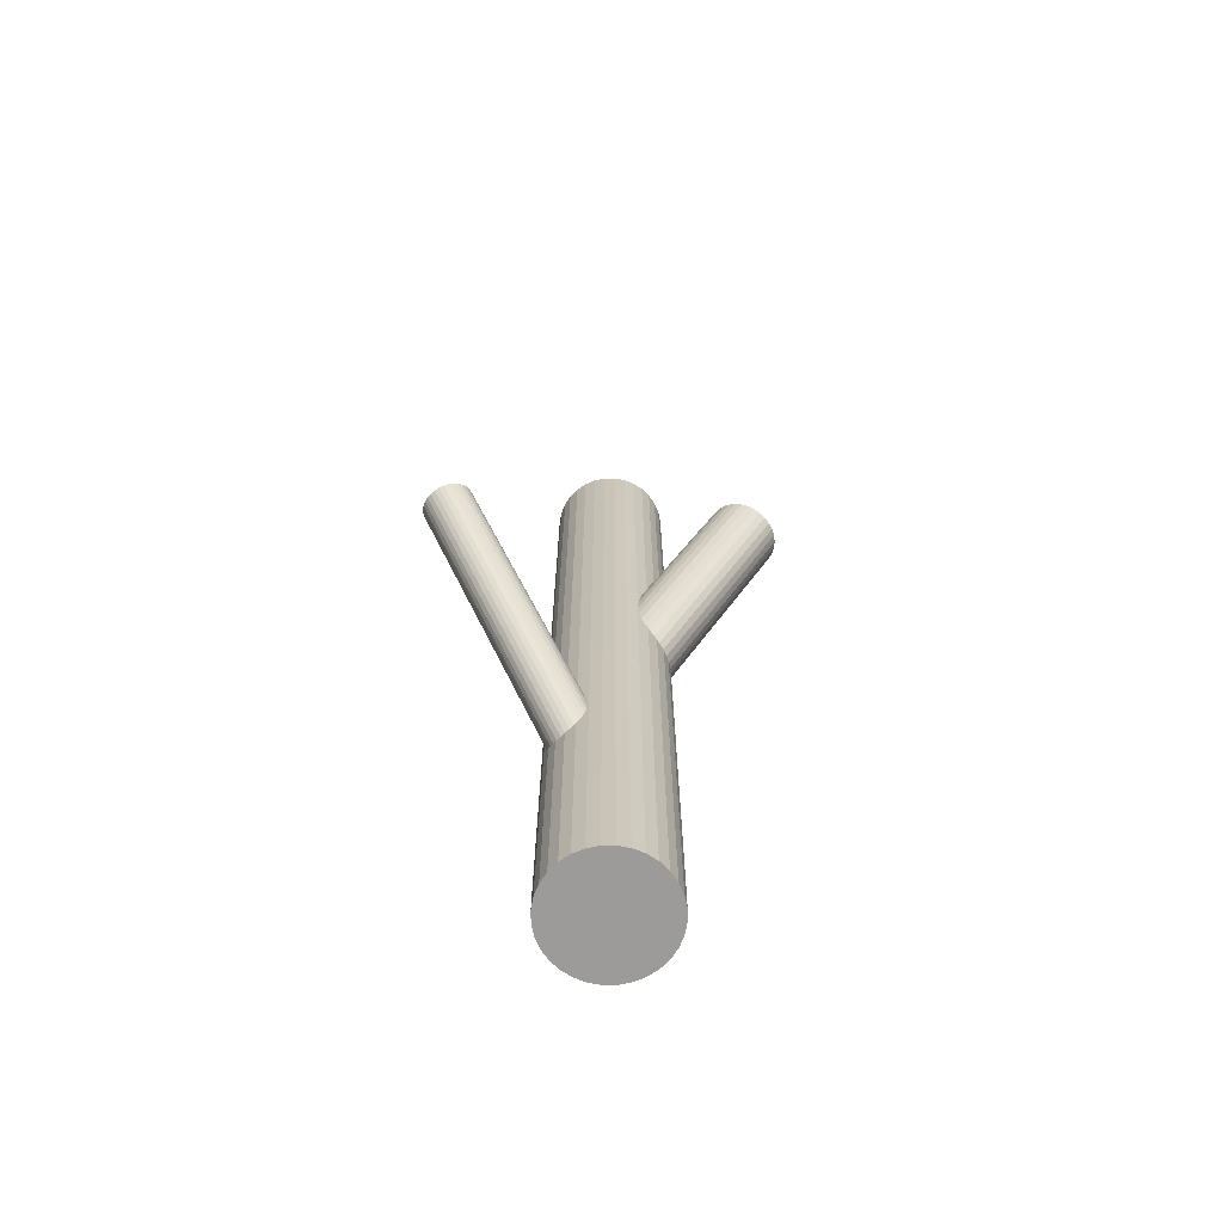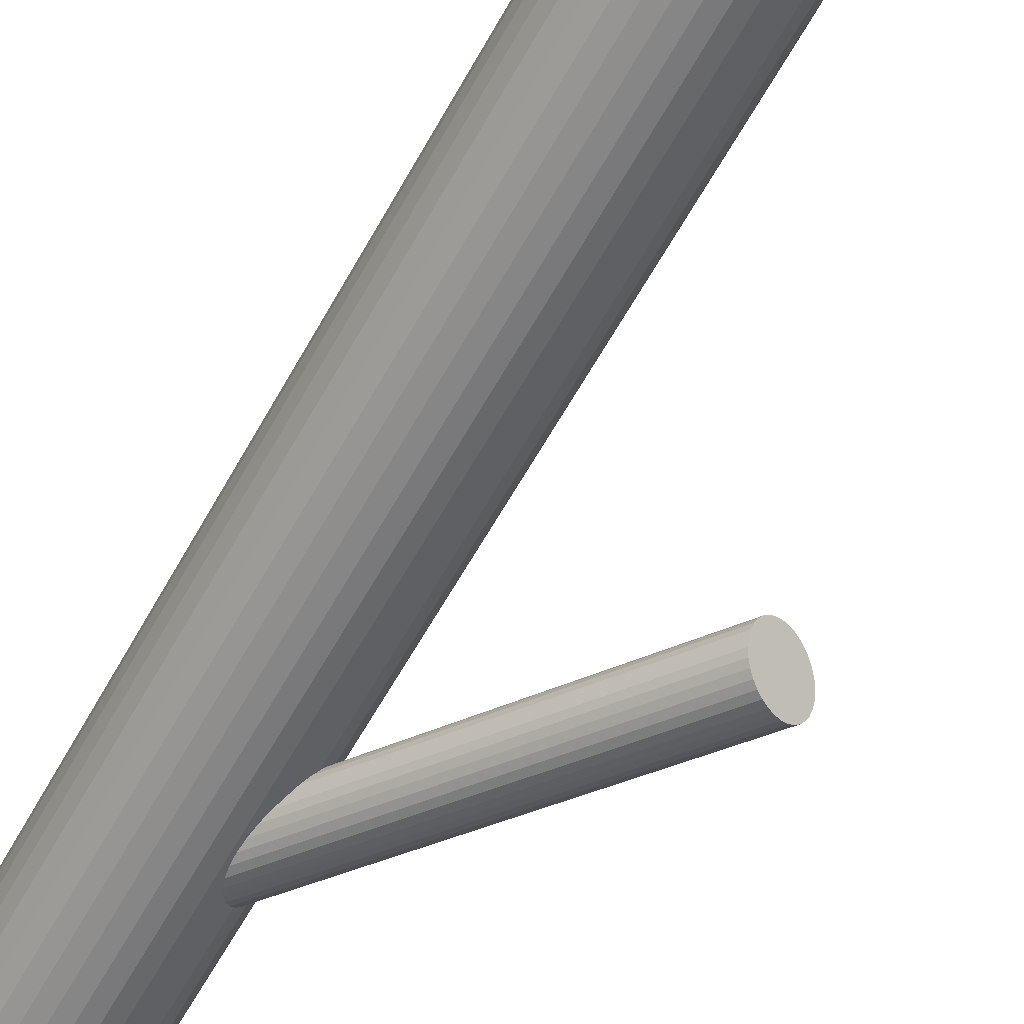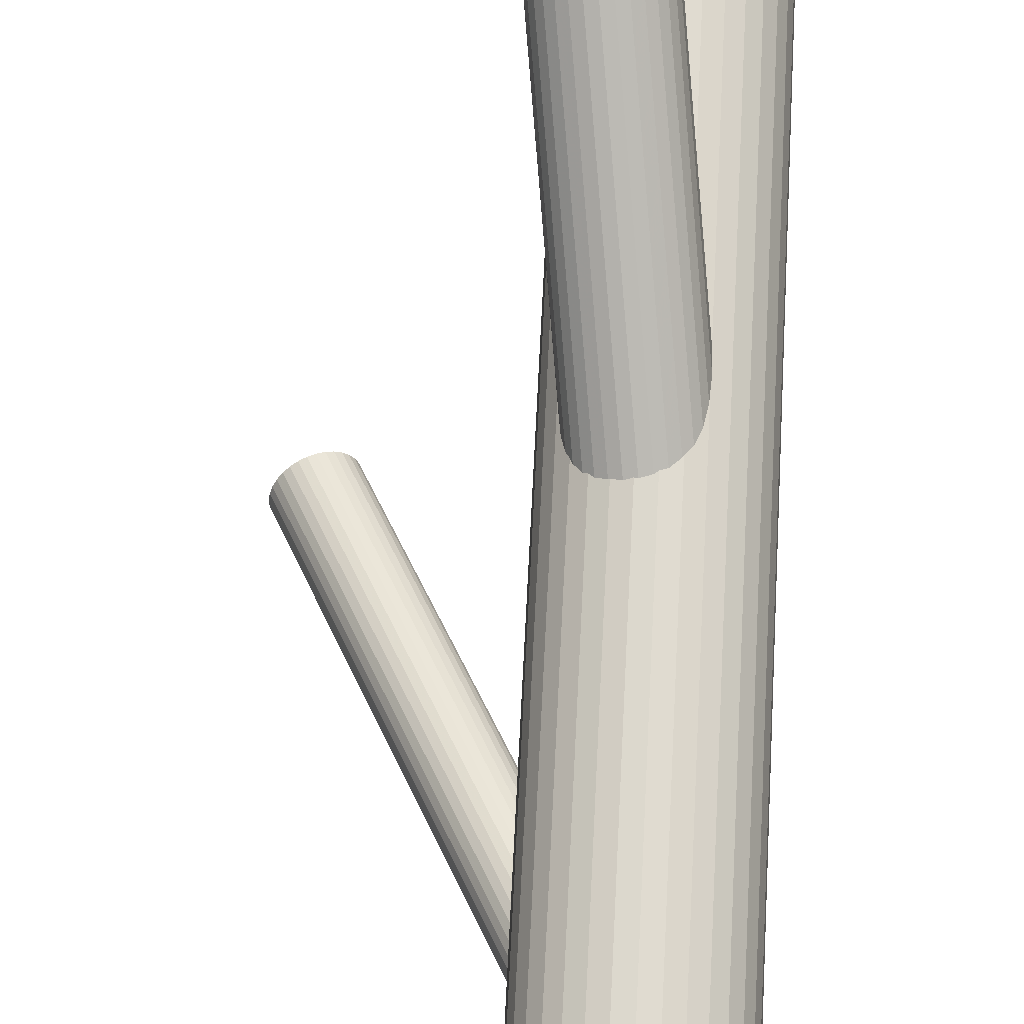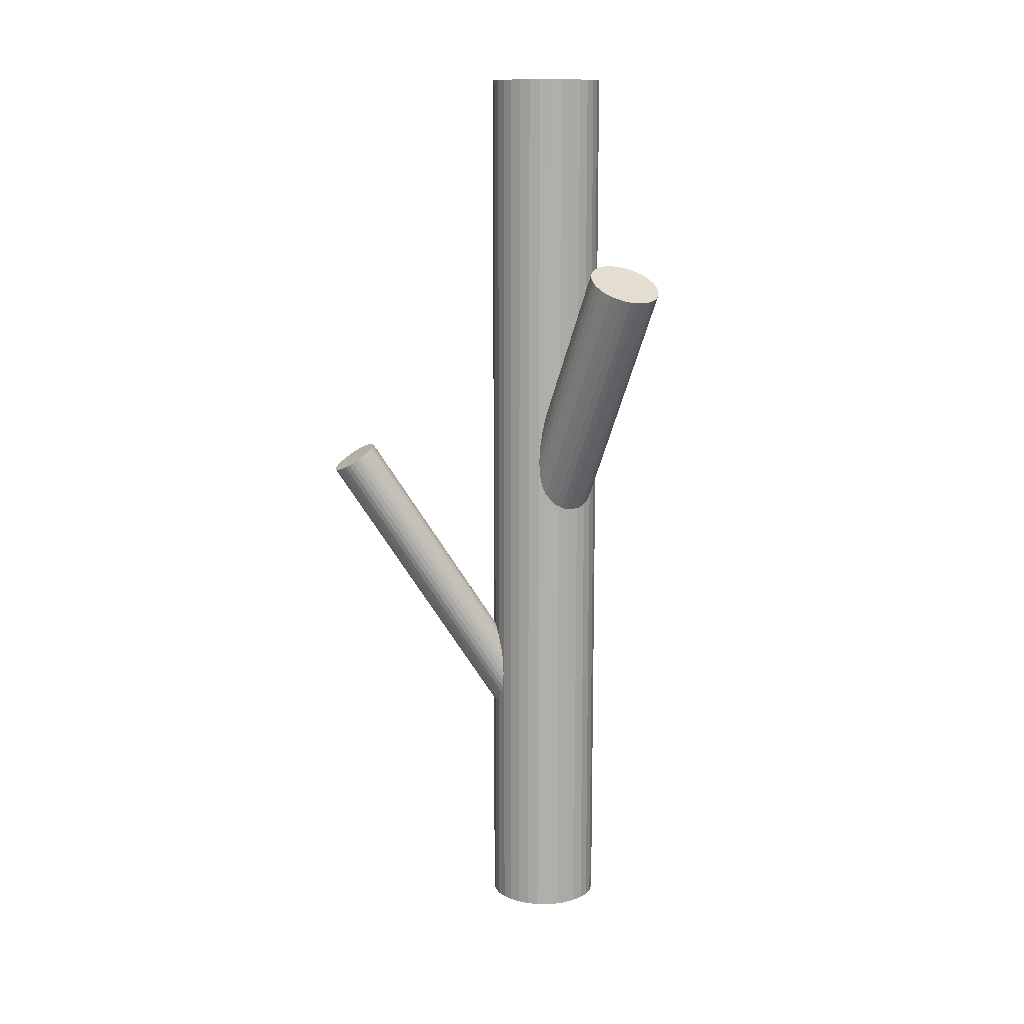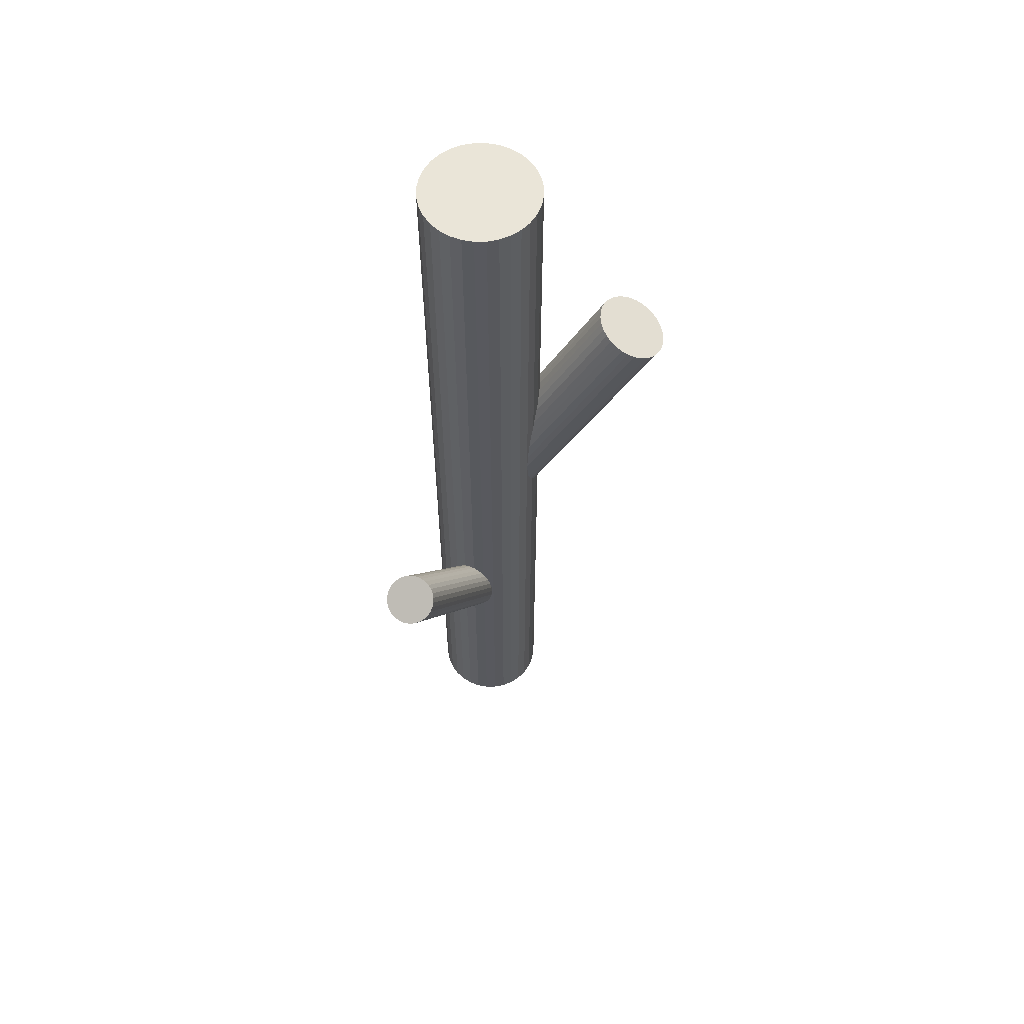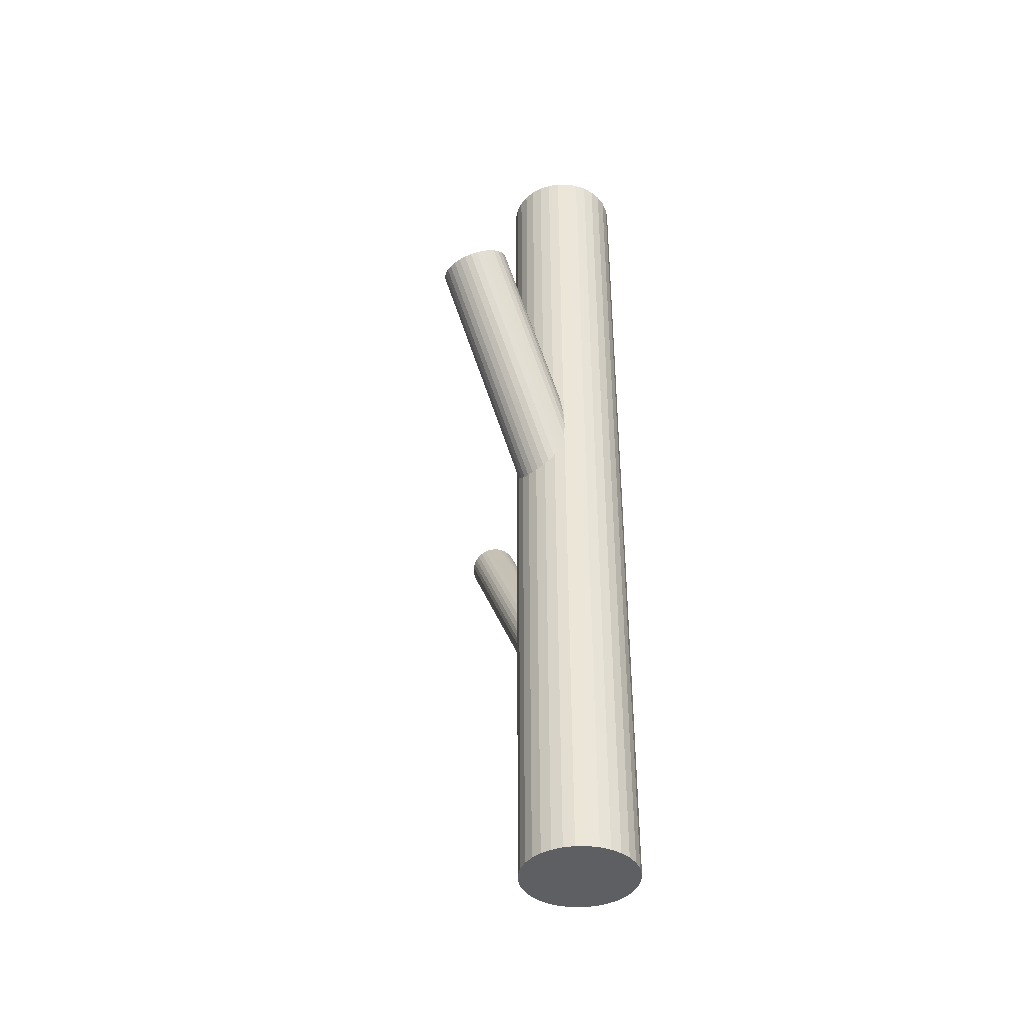
<metadata>
{"format":"obj","ext":"obj","renderer":"f3d","projection":"perspective","resolution":1024,"background":"white","views":[{"elev":-69.9,"azim":96.3,"up":"+Z"},{"elev":-60.2,"azim":-28.7,"up":"+Y"},{"elev":70.4,"azim":-177.1,"up":"+Y"},{"elev":12.2,"azim":131.0,"up":"+Z"},{"elev":59.6,"azim":72.4,"up":"+Z"},{"elev":-40.5,"azim":-151.7,"up":"+Z"}]}
</metadata>
<code>
v -0.02097 -0.002836 -0.1468
v -0.02097 -0.002836 0.1468
v -0.02097 0.01535 -0.1468
v -0.02097 0.01535 0.1468
v -0.02097 -0.02103 -0.1468
v -0.02097 -0.02103 0.1468
v -0.01401 0.01397 -0.1468
v -0.01401 0.01397 0.1468
v -0.01401 -0.01964 -0.1468
v -0.01401 -0.01964 0.1468
v -0.0361 -0.01294 -0.1468
v -0.0361 -0.01294 0.1468
v -0.0361 0.007269 -0.1468
v -0.0361 0.007269 0.1468
v -0.01742 -0.02068 -0.1468
v -0.01742 -0.02068 0.1468
v -0.01742 0.015 -0.1468
v -0.01742 0.015 0.1468
v -0.03881 0.0007124 -0.1468
v -0.03881 0.0007124 0.1468
v -0.03881 -0.006385 -0.1468
v -0.03881 -0.006385 0.1468
v -0.00811 0.01003 -0.1468
v -0.00811 0.01003 0.1468
v -0.00811 -0.0157 -0.1468
v -0.00811 -0.0157 0.1468
v -0.002783 -0.002836 -0.1468
v -0.002783 -0.002836 0.1468
v -0.004167 0.004125 -0.1468
v -0.004167 0.004125 0.1468
v -0.004167 -0.009797 -0.1468
v -0.004167 -0.009797 0.1468
v -0.03108 -0.01796 -0.1468
v -0.03108 -0.01796 0.1468
v -0.03108 0.01229 -0.1468
v -0.03108 0.01229 0.1468
v -0.01087 -0.01796 -0.1468
v -0.01087 -0.01796 0.1468
v -0.01087 0.01229 -0.1468
v -0.01087 0.01229 0.1468
v -0.03778 0.004125 -0.1468
v -0.03778 0.004125 0.1468
v -0.03778 -0.009797 -0.1468
v -0.03778 -0.009797 0.1468
v -0.03916 -0.002836 -0.1468
v -0.03916 -0.002836 0.1468
v -0.03383 0.01003 -0.1468
v -0.03383 0.01003 0.1468
v -0.03383 -0.0157 -0.1468
v -0.03383 -0.0157 0.1468
v -0.003132 0.0007124 -0.1468
v -0.003132 0.0007124 0.1468
v -0.003132 -0.006385 -0.1468
v -0.003132 -0.006385 0.1468
v -0.02452 -0.02068 -0.1468
v -0.02452 -0.02068 0.1468
v -0.02452 0.015 -0.1468
v -0.02452 0.015 0.1468
v -0.005848 -0.01294 -0.1468
v -0.005848 -0.01294 0.1468
v -0.005848 0.007269 -0.1468
v -0.005848 0.007269 0.1468
v -0.02793 0.01397 -0.1468
v -0.02793 0.01397 0.1468
v -0.02793 -0.01964 -0.1468
v -0.02793 -0.01964 0.1468
v -0.007761 0.04223 0.0809
v -0.02097 -0.002836 -0.00935
v -0.004879 0.05206 0.07557
v -0.01809 0.006993 -0.01468
v -0.01064 0.0324 0.08623
v -0.02385 -0.01267 -0.004019
v -0.002773 0.05124 0.07568
v -0.01598 0.006171 -0.01458
v -0.008425 0.03196 0.08613
v -0.02164 -0.01311 -0.004122
v -0.004001 0.03225 0.08534
v -0.01721 -0.01281 -0.004918
v 0.0007912 0.0486 0.07647
v -0.01242 0.003532 -0.01378
v 0.003669 0.04096 0.07986
v -0.009542 -0.004104 -0.01039
v 0.002545 0.03713 0.08194
v -0.01067 -0.00794 -0.00831
v -0.01466 0.03439 0.08583
v -0.02788 -0.01067 -0.004425
v -0.009339 0.05256 0.07598
v -0.02255 0.007488 -0.01427
v -0.0191 0.04147 0.08294
v -0.03231 -0.003597 -0.00731
v -0.0169 0.04899 0.07886
v -0.03011 0.003927 -0.01139
v 0.00332 0.03898 0.0809
v -0.009892 -0.006084 -0.00935
v -0.01537 0.05039 0.07794
v -0.02858 0.005326 -0.01231
v -0.01858 0.03947 0.08386
v -0.03179 -0.005596 -0.006388
v -0.01763 0.03758 0.08467
v -0.03085 -0.00749 -0.00558
v -0.01356 0.05148 0.07713
v -0.02677 0.006411 -0.01312
v -0.001963 0.03298 0.08467
v -0.01517 -0.01208 -0.00558
v 0.002112 0.04689 0.07713
v -0.0111 0.001818 -0.01312
v 0.003053 0.04499 0.07794
v -0.01016 -7.6e-05 -0.01231
v -0.0001484 0.03407 0.08386
v -0.01336 -0.011 -0.006388
v -0.01884 0.04548 0.0809
v -0.03205 0.0004122 -0.00935
v 0.001374 0.03547 0.08294
v -0.01184 -0.009599 -0.00731
v 0.003579 0.04299 0.07886
v -0.009632 -0.002076 -0.01139
v -0.006183 0.03191 0.08583
v -0.01939 -0.01316 -0.004425
v -0.0008582 0.05007 0.07598
v -0.01407 0.005002 -0.01427
v -0.01807 0.04734 0.07986
v -0.03128 0.002267 -0.01039
v -0.01919 0.0435 0.08194
v -0.0324 -0.001568 -0.00831
v -0.01631 0.03586 0.08534
v -0.02952 -0.009205 -0.004918
v -0.01152 0.05221 0.07647
v -0.02473 0.007142 -0.01378
v -0.007096 0.05251 0.07568
v -0.02031 0.007438 -0.01458
v -0.01275 0.03322 0.08613
v -0.02596 -0.01184 -0.004122
v 0.03204 -0.04515 0.01858
v -0.02097 -0.002836 -0.08618
v 0.02688 -0.04103 0.02286
v -0.02614 0.001285 -0.08191
v 0.0372 -0.04927 0.0143
v -0.01581 -0.006958 -0.09046
v 0.02502 -0.04514 0.02214
v -0.02799 -0.002827 -0.08263
v 0.0336 -0.052 0.01503
v -0.01941 -0.00968 -0.08974
v 0.03222 -0.05242 0.01556
v -0.02079 -0.0101 -0.08921
v 0.02492 -0.04659 0.02161
v -0.0281 -0.004271 -0.08316
v 0.03899 -0.04233 0.01621
v -0.01402 -1.168e-05 -0.08856
v 0.03325 -0.03775 0.02096
v -0.01976 0.004568 -0.08381
v 0.03786 -0.03992 0.01775
v -0.01515 0.002392 -0.08702
v 0.03585 -0.03832 0.01942
v -0.01716 0.004001 -0.08535
v 0.02602 -0.04231 0.02278
v -0.02699 6.1e-06 -0.08199
v 0.03615 -0.05039 0.01439
v -0.01687 -0.008078 -0.09038
v 0.0346 -0.03789 0.02022
v -0.01841 0.004424 -0.08455
v 0.03855 -0.04105 0.01695
v -0.01446 0.001269 -0.08782
v 0.03695 -0.039 0.01858
v -0.01606 0.003315 -0.08618
v 0.02915 -0.03899 0.02253
v -0.02386 0.003325 -0.08223
v 0.03869 -0.04661 0.01463
v -0.01432 -0.00429 -0.09014
v 0.02539 -0.0437 0.02253
v -0.02762 -0.001382 -0.08223
v 0.03493 -0.05131 0.01463
v -0.01808 -0.008998 -0.09014
v 0.02713 -0.0513 0.01858
v -0.02588 -0.008987 -0.08618
v 0.02553 -0.04926 0.02022
v -0.02748 -0.006942 -0.08455
v 0.02948 -0.05241 0.01695
v -0.02353 -0.0101 -0.08782
v 0.02793 -0.03991 0.02278
v -0.02508 0.002406 -0.08199
v 0.03806 -0.04799 0.01439
v -0.01495 -0.005678 -0.09038
v 0.02823 -0.05199 0.01775
v -0.02478 -0.009673 -0.08702
v 0.02622 -0.05038 0.01942
v -0.0268 -0.008065 -0.08535
v 0.03083 -0.05256 0.01621
v -0.02219 -0.01024 -0.08856
v 0.02509 -0.04798 0.02096
v -0.02792 -0.005661 -0.08381
v 0.03916 -0.04372 0.01556
v -0.01385 -0.001401 -0.08921
v 0.03186 -0.03789 0.02161
v -0.02115 0.004427 -0.08316
v 0.03047 -0.03831 0.02214
v -0.02254 0.004008 -0.08263
v 0.03906 -0.04516 0.01503
v -0.01395 -0.002846 -0.08974
f 27 1 51
f 27 51 28
f 28 51 52
f 28 52 2
f 51 1 29
f 51 29 52
f 52 29 30
f 52 30 2
f 29 1 61
f 29 61 30
f 30 61 62
f 30 62 2
f 61 1 23
f 61 23 62
f 62 23 24
f 62 24 2
f 23 1 39
f 23 39 24
f 24 39 40
f 24 40 2
f 39 1 7
f 39 7 40
f 40 7 8
f 40 8 2
f 7 1 17
f 7 17 8
f 8 17 18
f 8 18 2
f 17 1 3
f 17 3 18
f 18 3 4
f 18 4 2
f 3 1 57
f 3 57 4
f 4 57 58
f 4 58 2
f 57 1 63
f 57 63 58
f 58 63 64
f 58 64 2
f 63 1 35
f 63 35 64
f 64 35 36
f 64 36 2
f 35 1 47
f 35 47 36
f 36 47 48
f 36 48 2
f 47 1 13
f 47 13 48
f 48 13 14
f 48 14 2
f 13 1 41
f 13 41 14
f 14 41 42
f 14 42 2
f 41 1 19
f 41 19 42
f 42 19 20
f 42 20 2
f 19 1 45
f 19 45 20
f 20 45 46
f 20 46 2
f 45 1 21
f 45 21 46
f 46 21 22
f 46 22 2
f 21 1 43
f 21 43 22
f 22 43 44
f 22 44 2
f 43 1 11
f 43 11 44
f 44 11 12
f 44 12 2
f 11 1 49
f 11 49 12
f 12 49 50
f 12 50 2
f 49 1 33
f 49 33 50
f 50 33 34
f 50 34 2
f 33 1 65
f 33 65 34
f 34 65 66
f 34 66 2
f 65 1 55
f 65 55 66
f 66 55 56
f 66 56 2
f 55 1 5
f 55 5 56
f 56 5 6
f 56 6 2
f 5 1 15
f 5 15 6
f 6 15 16
f 6 16 2
f 15 1 9
f 15 9 16
f 16 9 10
f 16 10 2
f 9 1 37
f 9 37 10
f 10 37 38
f 10 38 2
f 37 1 25
f 37 25 38
f 38 25 26
f 38 26 2
f 25 1 59
f 25 59 26
f 26 59 60
f 26 60 2
f 59 1 31
f 59 31 60
f 60 31 32
f 60 32 2
f 31 1 53
f 31 53 32
f 32 53 54
f 32 54 2
f 53 1 27
f 53 27 54
f 54 27 28
f 54 28 2
f 112 68 124
f 112 124 111
f 111 124 123
f 111 123 67
f 124 68 90
f 124 90 123
f 123 90 89
f 123 89 67
f 90 68 98
f 90 98 89
f 89 98 97
f 89 97 67
f 98 68 100
f 98 100 97
f 97 100 99
f 97 99 67
f 100 68 126
f 100 126 99
f 99 126 125
f 99 125 67
f 126 68 86
f 126 86 125
f 125 86 85
f 125 85 67
f 86 68 132
f 86 132 85
f 85 132 131
f 85 131 67
f 132 68 72
f 132 72 131
f 131 72 71
f 131 71 67
f 72 68 76
f 72 76 71
f 71 76 75
f 71 75 67
f 76 68 118
f 76 118 75
f 75 118 117
f 75 117 67
f 118 68 78
f 118 78 117
f 117 78 77
f 117 77 67
f 78 68 104
f 78 104 77
f 77 104 103
f 77 103 67
f 104 68 110
f 104 110 103
f 103 110 109
f 103 109 67
f 110 68 114
f 110 114 109
f 109 114 113
f 109 113 67
f 114 68 84
f 114 84 113
f 113 84 83
f 113 83 67
f 84 68 94
f 84 94 83
f 83 94 93
f 83 93 67
f 94 68 82
f 94 82 93
f 93 82 81
f 93 81 67
f 82 68 116
f 82 116 81
f 81 116 115
f 81 115 67
f 116 68 108
f 116 108 115
f 115 108 107
f 115 107 67
f 108 68 106
f 108 106 107
f 107 106 105
f 107 105 67
f 106 68 80
f 106 80 105
f 105 80 79
f 105 79 67
f 80 68 120
f 80 120 79
f 79 120 119
f 79 119 67
f 120 68 74
f 120 74 119
f 119 74 73
f 119 73 67
f 74 68 70
f 74 70 73
f 73 70 69
f 73 69 67
f 70 68 130
f 70 130 69
f 69 130 129
f 69 129 67
f 130 68 88
f 130 88 129
f 129 88 87
f 129 87 67
f 88 68 128
f 88 128 87
f 87 128 127
f 87 127 67
f 128 68 102
f 128 102 127
f 127 102 101
f 127 101 67
f 102 68 96
f 102 96 101
f 101 96 95
f 101 95 67
f 96 68 92
f 96 92 95
f 95 92 91
f 95 91 67
f 92 68 122
f 92 122 91
f 91 122 121
f 91 121 67
f 122 68 112
f 122 112 121
f 121 112 111
f 121 111 67
f 164 134 154
f 164 154 163
f 163 154 153
f 163 153 133
f 154 134 160
f 154 160 153
f 153 160 159
f 153 159 133
f 160 134 150
f 160 150 159
f 159 150 149
f 159 149 133
f 150 134 194
f 150 194 149
f 149 194 193
f 149 193 133
f 194 134 196
f 194 196 193
f 193 196 195
f 193 195 133
f 196 134 166
f 196 166 195
f 195 166 165
f 195 165 133
f 166 134 180
f 166 180 165
f 165 180 179
f 165 179 133
f 180 134 136
f 180 136 179
f 179 136 135
f 179 135 133
f 136 134 156
f 136 156 135
f 135 156 155
f 135 155 133
f 156 134 170
f 156 170 155
f 155 170 169
f 155 169 133
f 170 134 140
f 170 140 169
f 169 140 139
f 169 139 133
f 140 134 146
f 140 146 139
f 139 146 145
f 139 145 133
f 146 134 190
f 146 190 145
f 145 190 189
f 145 189 133
f 190 134 176
f 190 176 189
f 189 176 175
f 189 175 133
f 176 134 186
f 176 186 175
f 175 186 185
f 175 185 133
f 186 134 174
f 186 174 185
f 185 174 173
f 185 173 133
f 174 134 184
f 174 184 173
f 173 184 183
f 173 183 133
f 184 134 178
f 184 178 183
f 183 178 177
f 183 177 133
f 178 134 188
f 178 188 177
f 177 188 187
f 177 187 133
f 188 134 144
f 188 144 187
f 187 144 143
f 187 143 133
f 144 134 142
f 144 142 143
f 143 142 141
f 143 141 133
f 142 134 172
f 142 172 141
f 141 172 171
f 141 171 133
f 172 134 158
f 172 158 171
f 171 158 157
f 171 157 133
f 158 134 138
f 158 138 157
f 157 138 137
f 157 137 133
f 138 134 182
f 138 182 137
f 137 182 181
f 137 181 133
f 182 134 168
f 182 168 181
f 181 168 167
f 181 167 133
f 168 134 198
f 168 198 167
f 167 198 197
f 167 197 133
f 198 134 192
f 198 192 197
f 197 192 191
f 197 191 133
f 192 134 148
f 192 148 191
f 191 148 147
f 191 147 133
f 148 134 162
f 148 162 147
f 147 162 161
f 147 161 133
f 162 134 152
f 162 152 161
f 161 152 151
f 161 151 133
f 152 134 164
f 152 164 151
f 151 164 163
f 151 163 133

</code>
